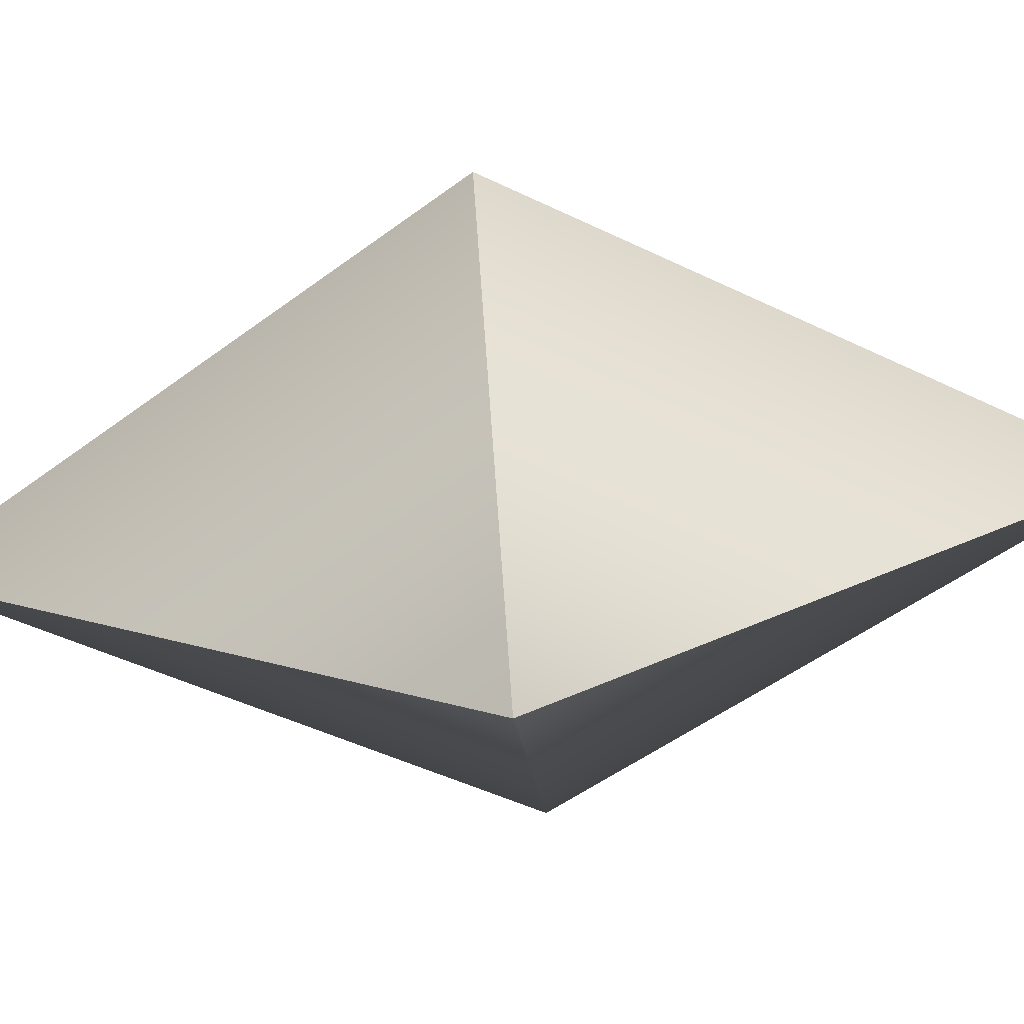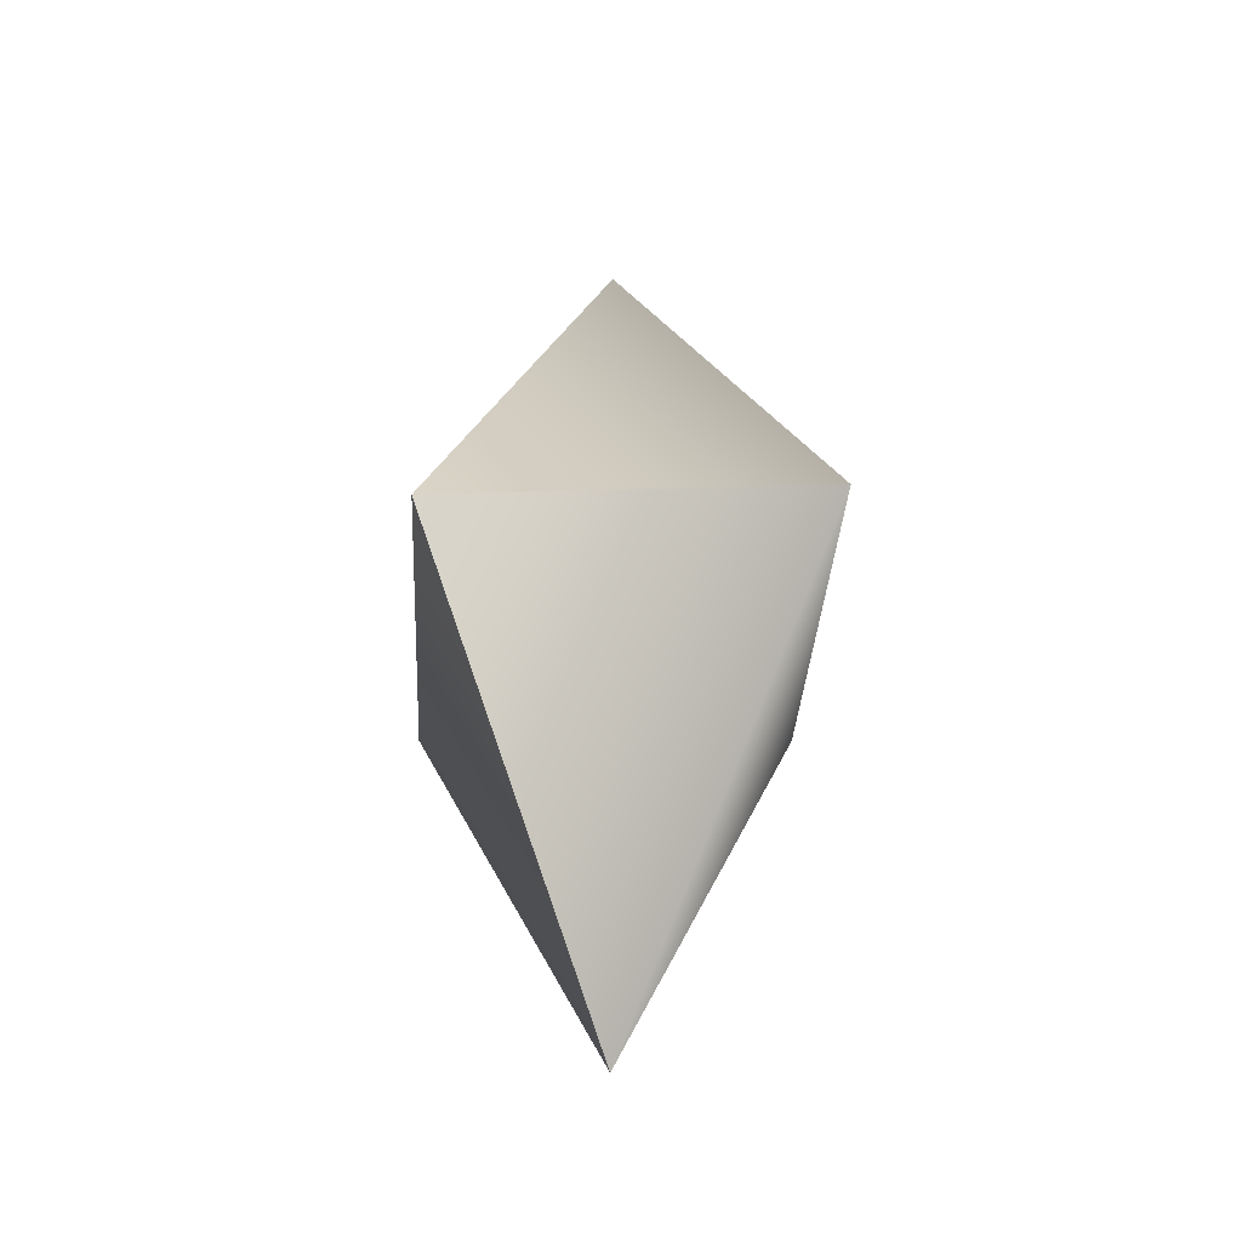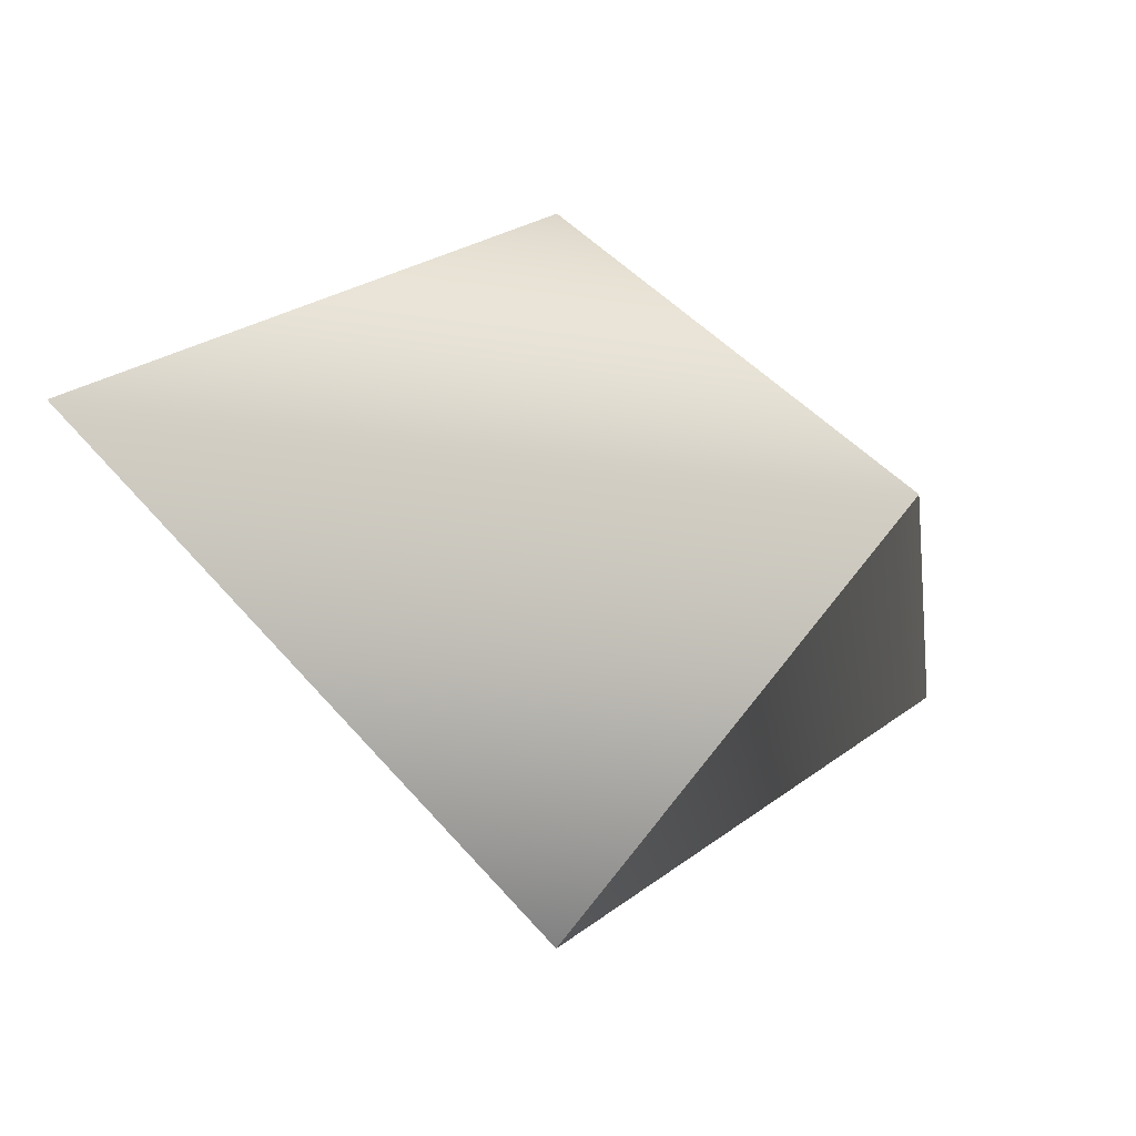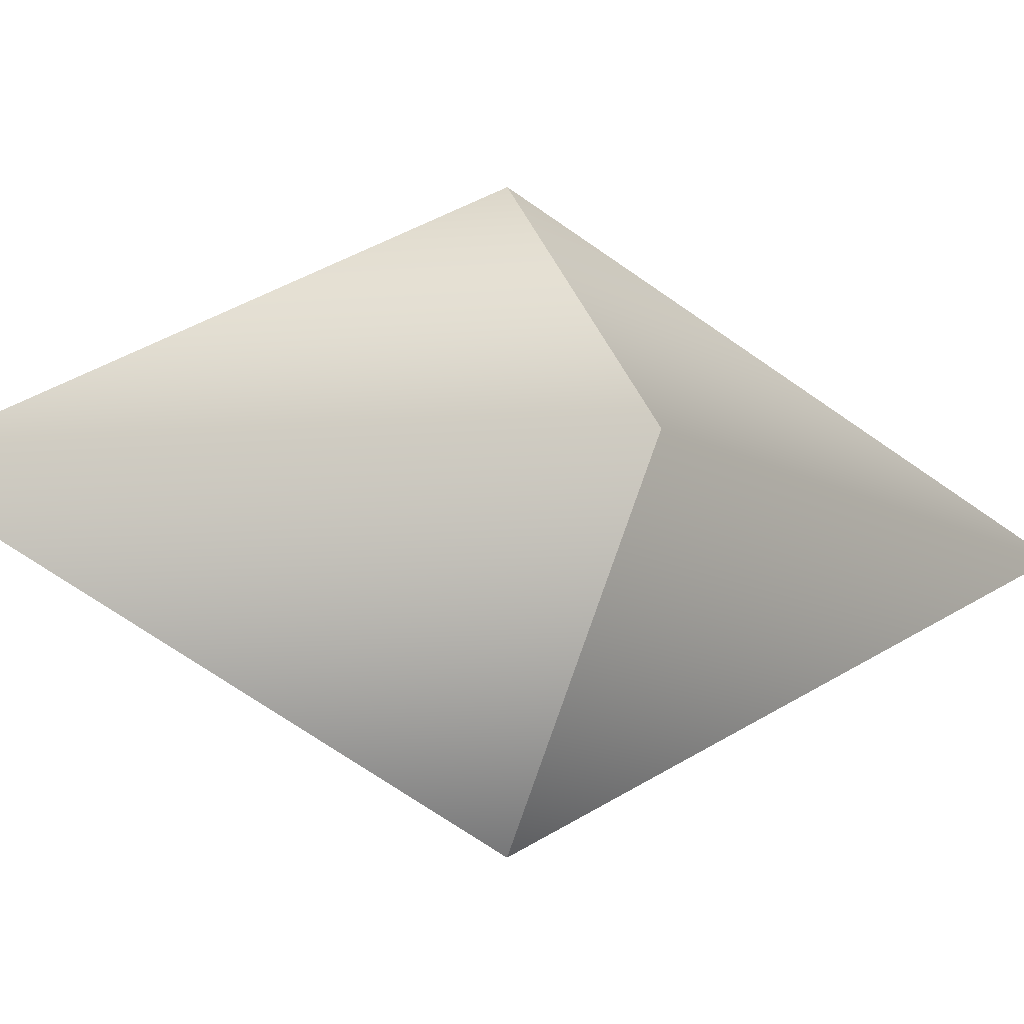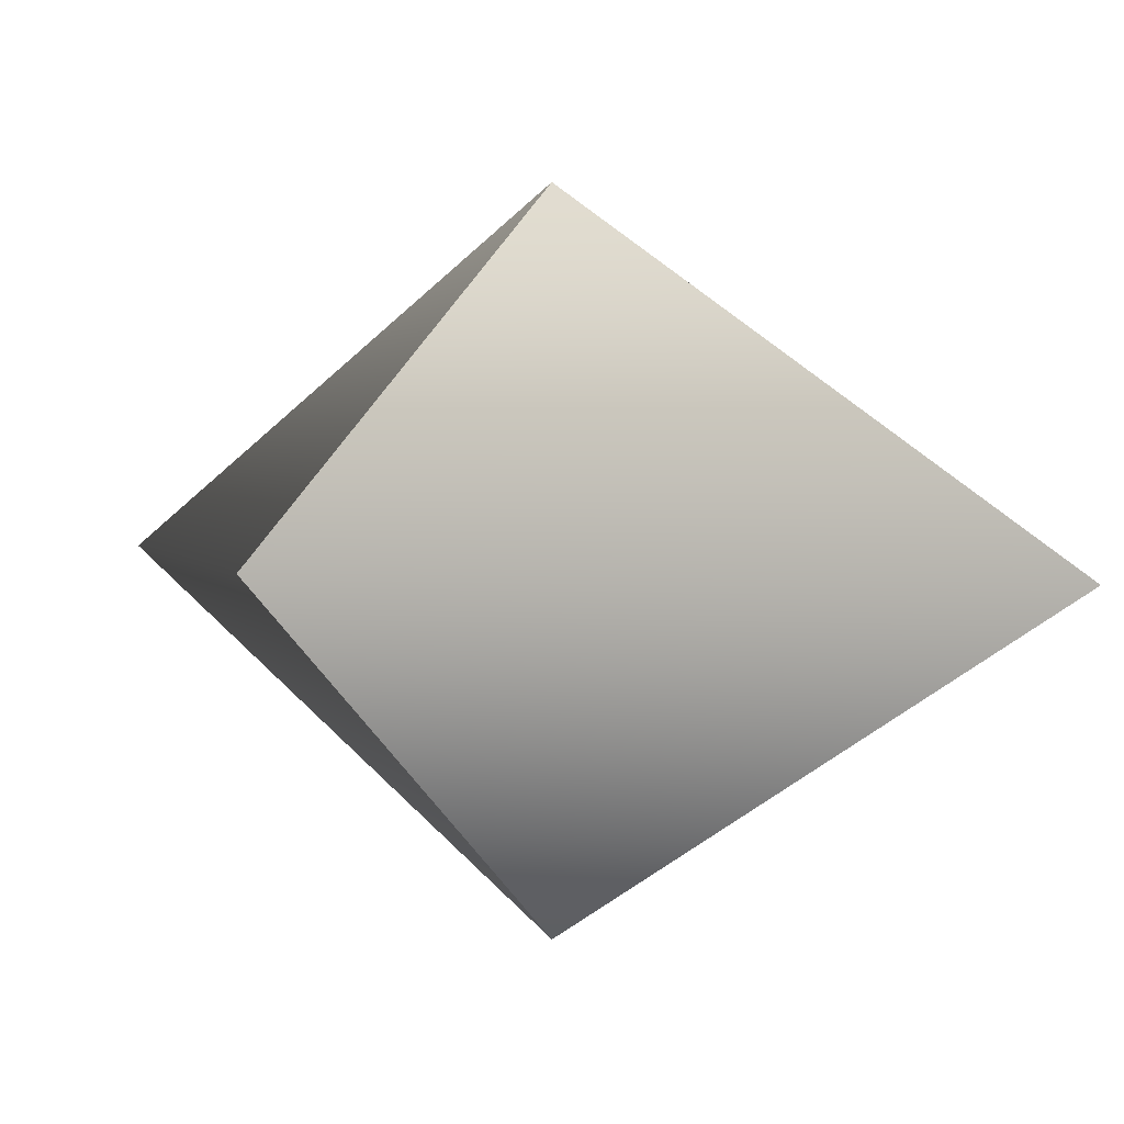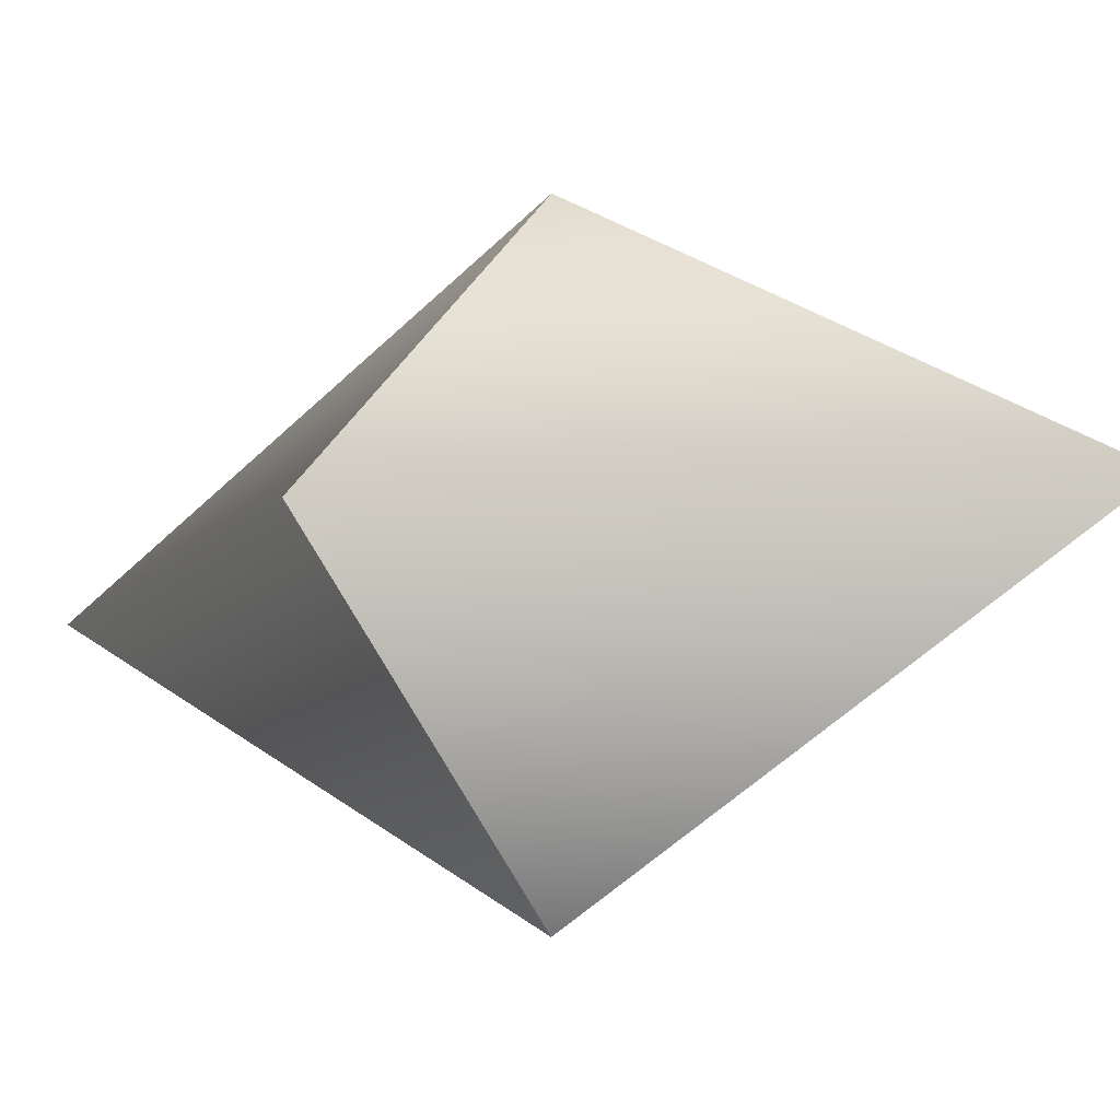
<metadata>
{"format":"obj","ext":"obj","renderer":"f3d","projection":"perspective","resolution":1024,"background":"white","views":[{"elev":-59.2,"azim":-84.4,"up":"+Z"},{"elev":-38.4,"azim":-136.3,"up":"+Y"},{"elev":-15.5,"azim":-141.9,"up":"+Z"},{"elev":-12.3,"azim":-110.9,"up":"+Z"},{"elev":2.2,"azim":136.8,"up":"+Z"},{"elev":-10.2,"azim":128.1,"up":"+Z"}]}
</metadata>
<code>
v  0 12.88 7.071
v  7.409 12.88 0
v  0.0664 25.75 0
v  -7.94 12.88 0
v  0.0731 0 -0
v  0 12.88 -7.071
g crystal
f 1 2 3
f 4 5 1
f 5 2 1
f 3 4 1
f 6 4 3
f 6 5 4
f 5 6 2
f 3 2 6

</code>
